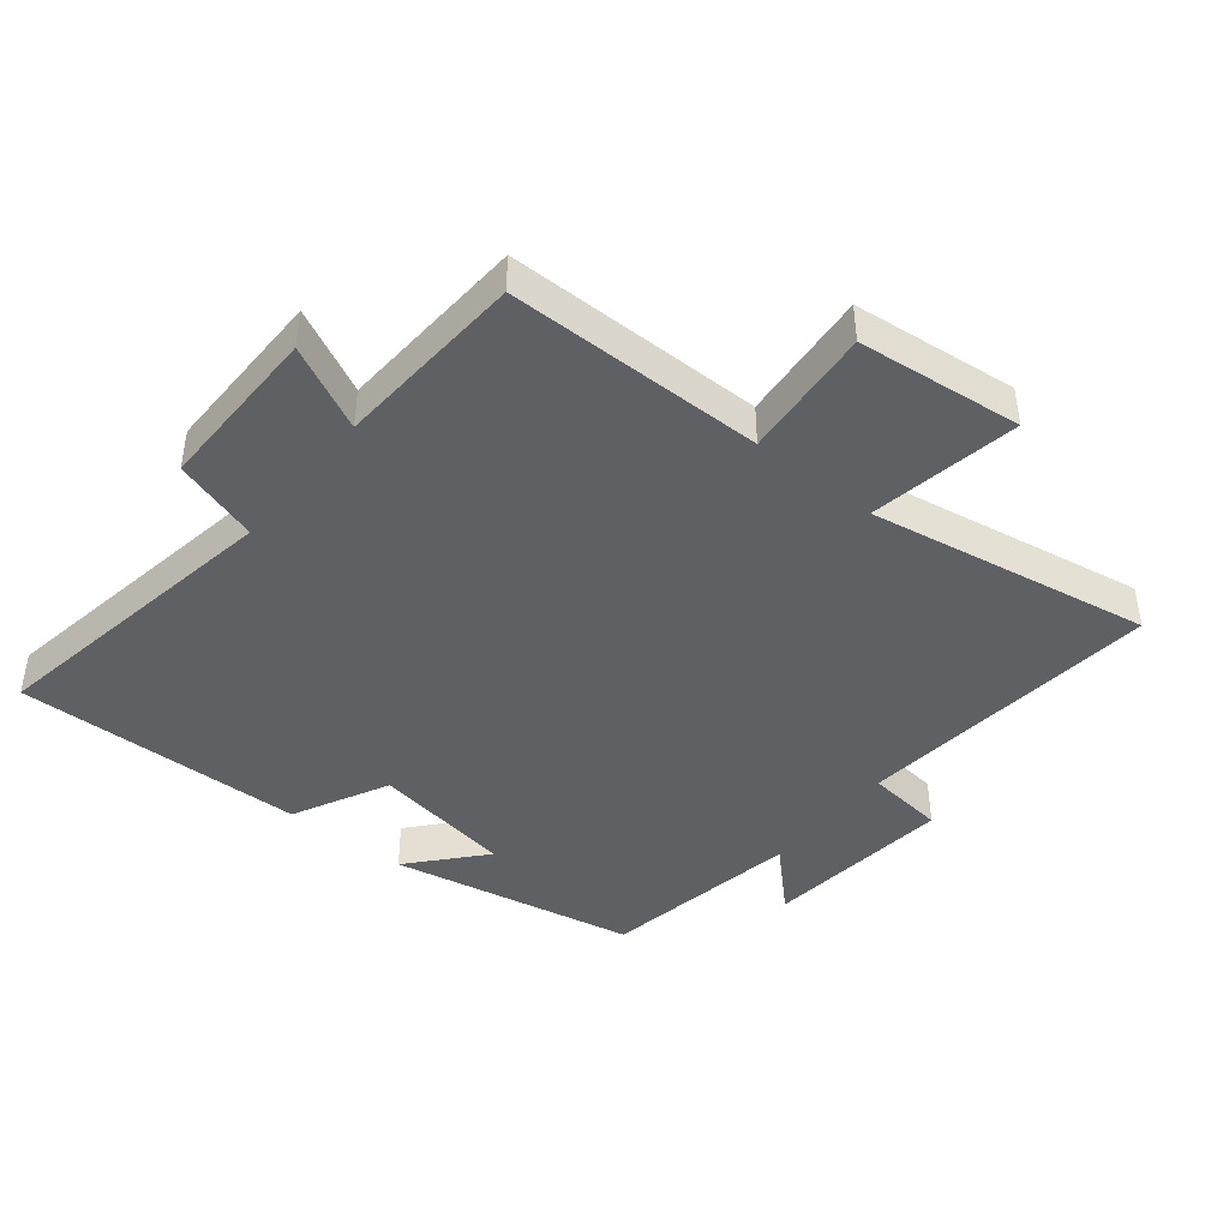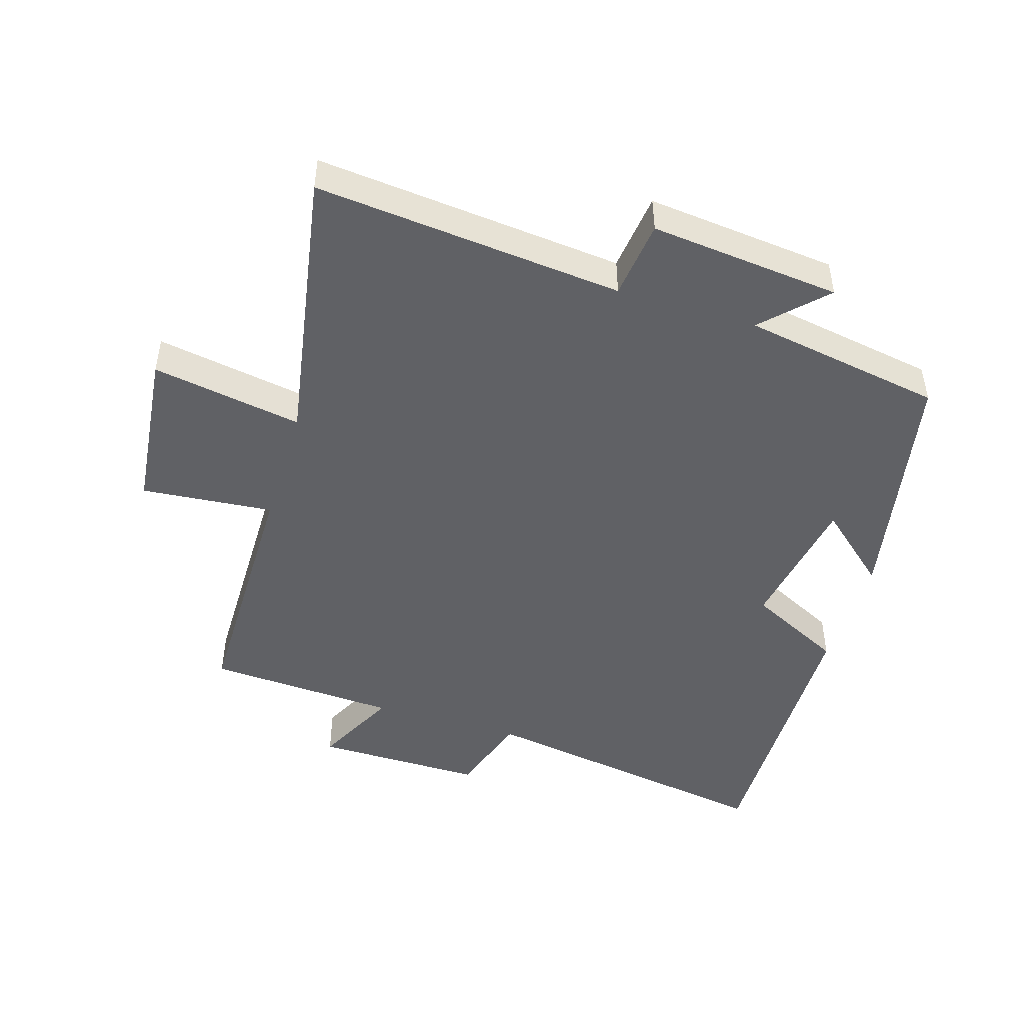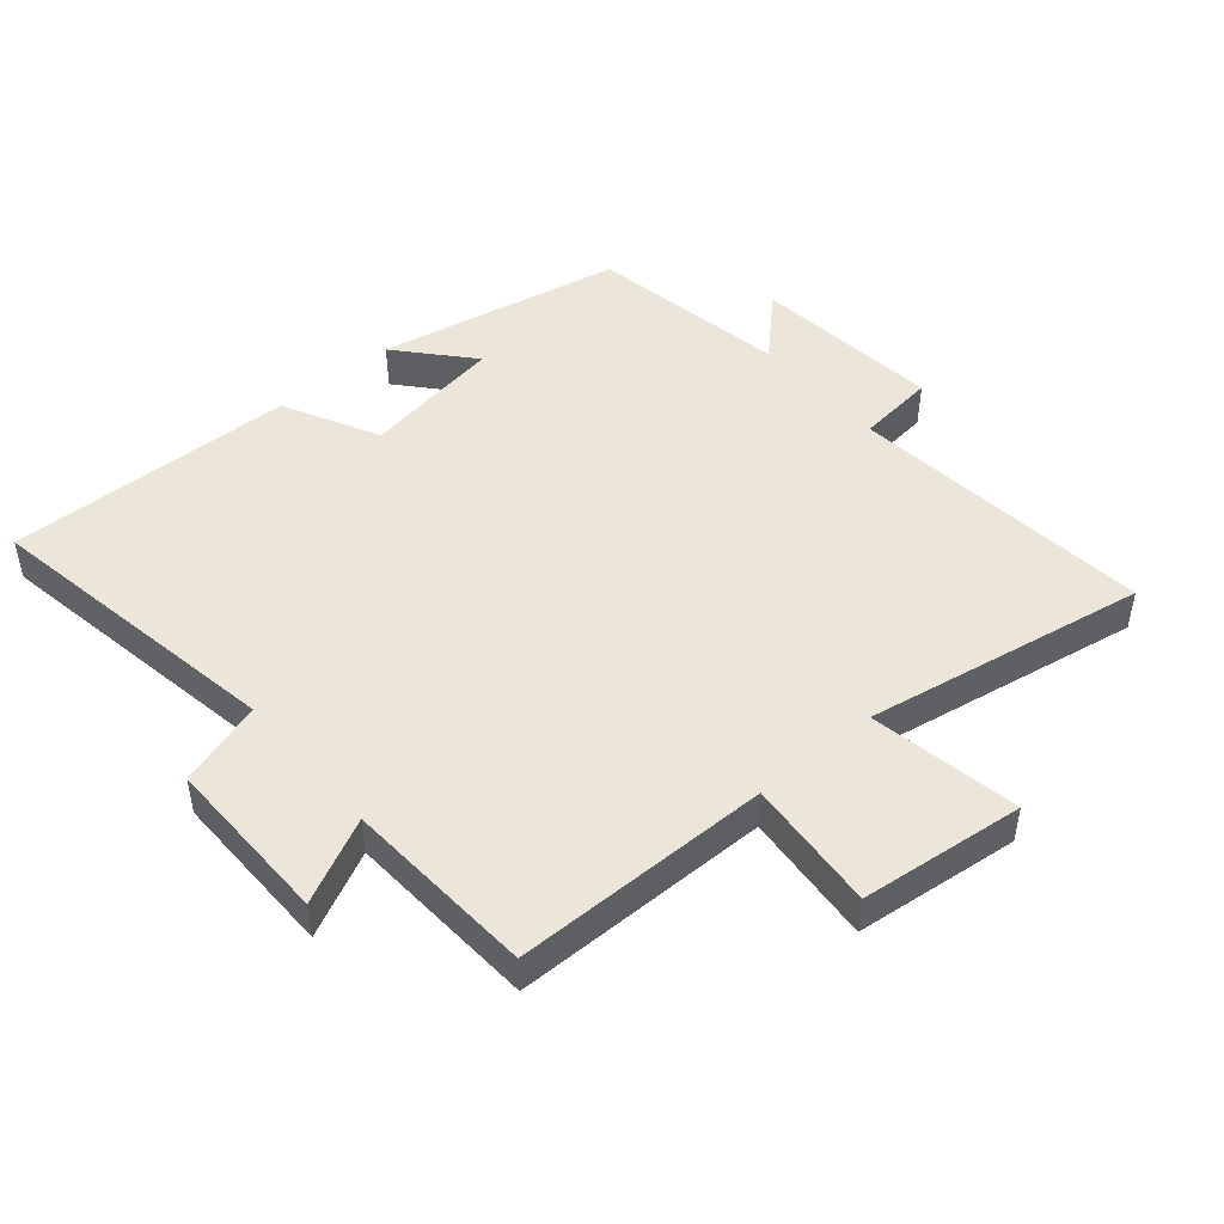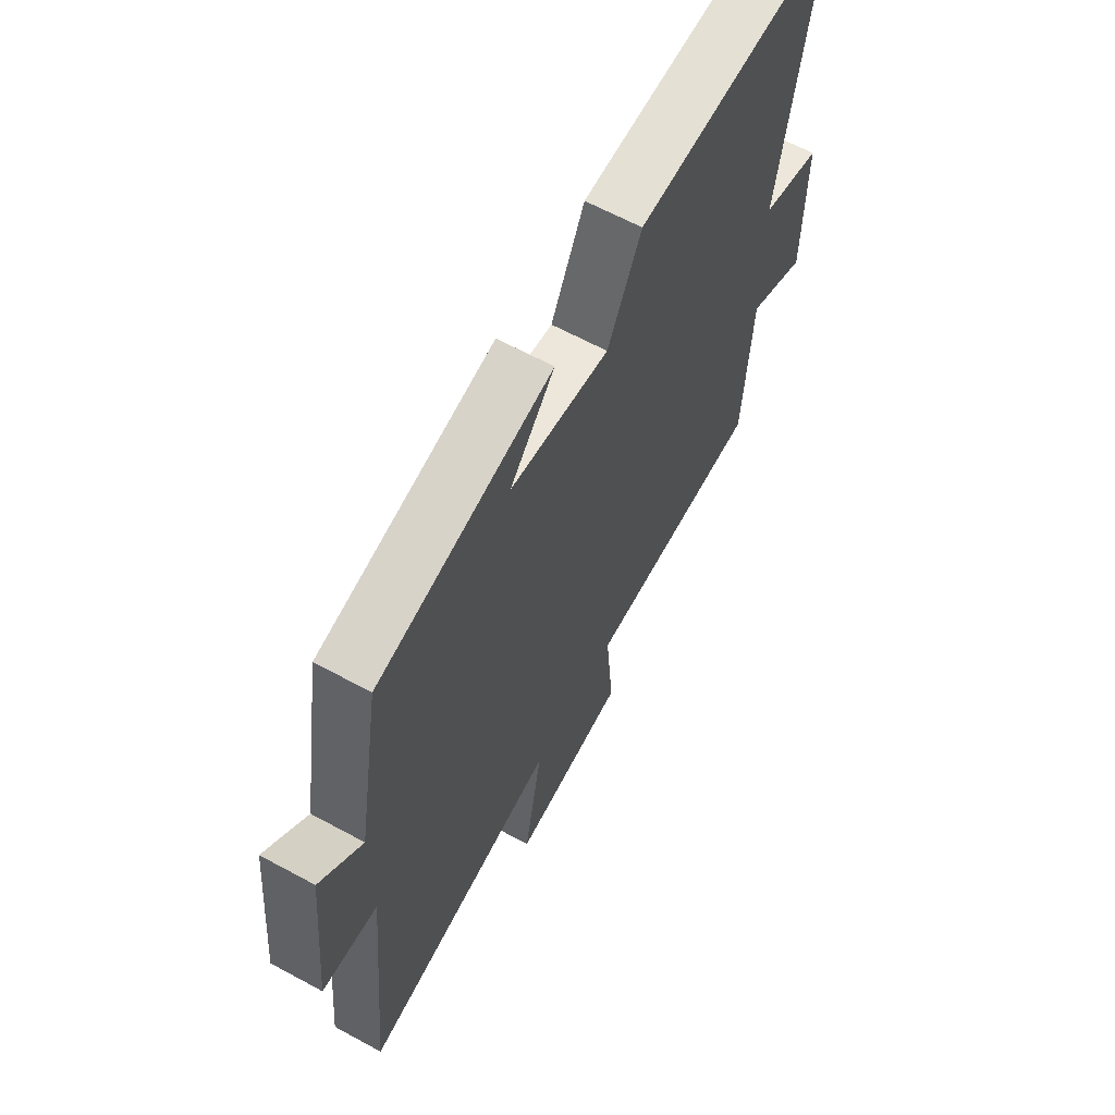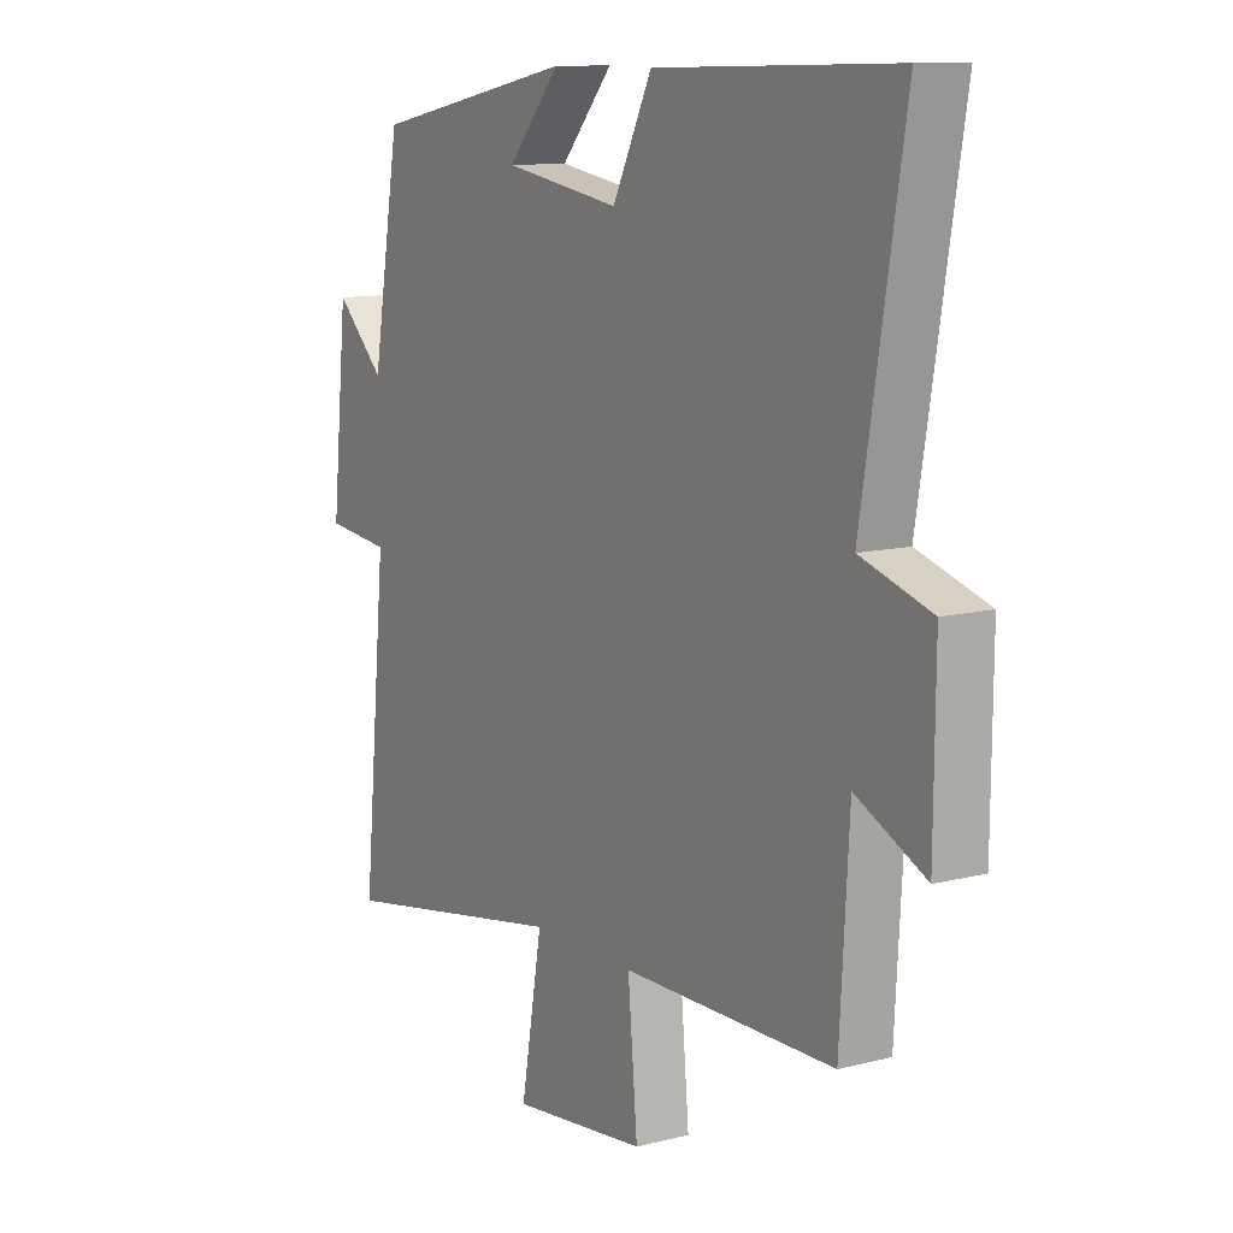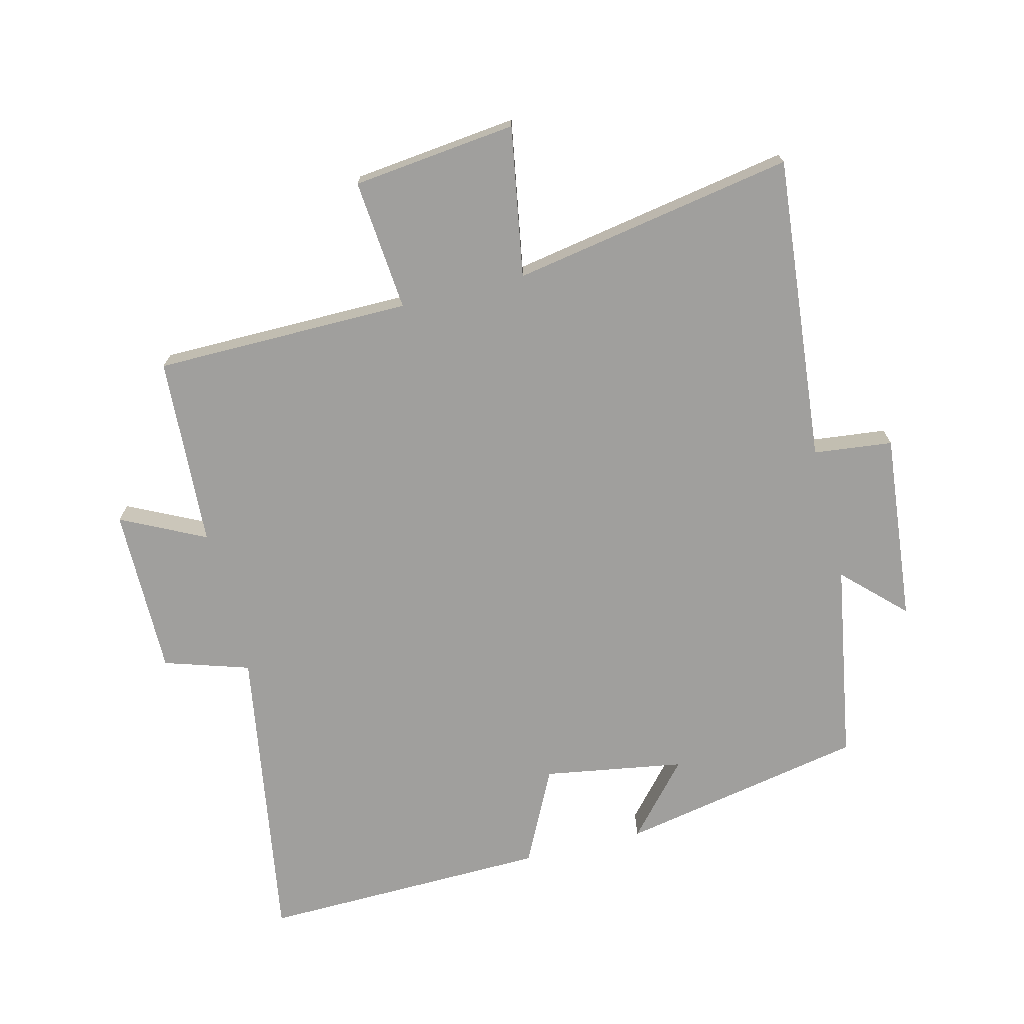
<metadata>
{"format":"obj","ext":"obj","renderer":"f3d","projection":"perspective","resolution":1024,"background":"white","views":[{"elev":-43.1,"azim":141.1,"up":"+Y"},{"elev":-47.2,"azim":-107.1,"up":"+Y"},{"elev":47.1,"azim":139.6,"up":"+Y"},{"elev":64.0,"azim":-61.3,"up":"+Z"},{"elev":11.0,"azim":57.9,"up":"+Z"},{"elev":-71.3,"azim":-165.9,"up":"+Y"}]}
</metadata>
<code>
v 0.483 0.07 -0.498
v 0.086 0.07 -0.5
v 0.104 0.07 -0.704
v -0.15 0.07 -0.732
v -0.11 0.07 -0.5
v -0.546 0.07 -0.576
v -0.5 0.07 -0.102
v -0.622 0.07 -0.088
v -0.592 0.07 0.206
v -0.5 0.07 0.116
v -0.447 0.07 0.426
v -0.065 0.07 0.5
v -0.163 0.07 0.388
v 0.055 0.07 0.352
v 0.129 0.07 0.5
v 0.578 0.07 0.509
v 0.5 0.07 0.037
v 0.632 0.07 -0.005
v 0.63 0.07 -0.267
v 0.5 0.07 -0.203
v 0.483 0 -0.498
v 0.086 0 -0.5
v 0.104 0 -0.704
v -0.15 0 -0.732
v -0.11 0 -0.5
v -0.546 0 -0.576
v -0.5 0 -0.102
v -0.622 0 -0.088
v -0.592 0 0.206
v -0.5 0 0.116
v -0.447 0 0.426
v -0.065 0 0.5
v -0.163 0 0.388
v 0.055 0 0.352
v 0.129 0 0.5
v 0.578 0 0.509
v 0.5 0 0.037
v 0.632 0 -0.005
v 0.63 0 -0.267
v 0.5 0 -0.203
f 17 18 19 20
f 17 20 1 2
f 16 17 2
f 15 16 2
f 14 15 2
f 13 14 2
f 10 11 12 13
f 10 13 2 3
f 7 8 9 10
f 7 10 3
f 5 6 7
f 5 7 3
f 3 4 5
f 40 39 38 37
f 22 21 40 37
f 22 37 36
f 22 36 35
f 22 35 34
f 22 34 33
f 33 32 31 30
f 23 22 33 30
f 30 29 28 27
f 23 30 27
f 27 26 25
f 23 27 25
f 25 24 23
f 1 21 22 2
f 2 22 23 3
f 3 23 24 4
f 4 24 25 5
f 5 25 26 6
f 6 26 27 7
f 7 27 28 8
f 8 28 29 9
f 9 29 30 10
f 10 30 31 11
f 11 31 32 12
f 12 32 33 13
f 13 33 34 14
f 14 34 35 15
f 15 35 36 16
f 16 36 37 17
f 17 37 38 18
f 18 38 39 19
f 19 39 40 20
f 20 40 21 1

</code>
